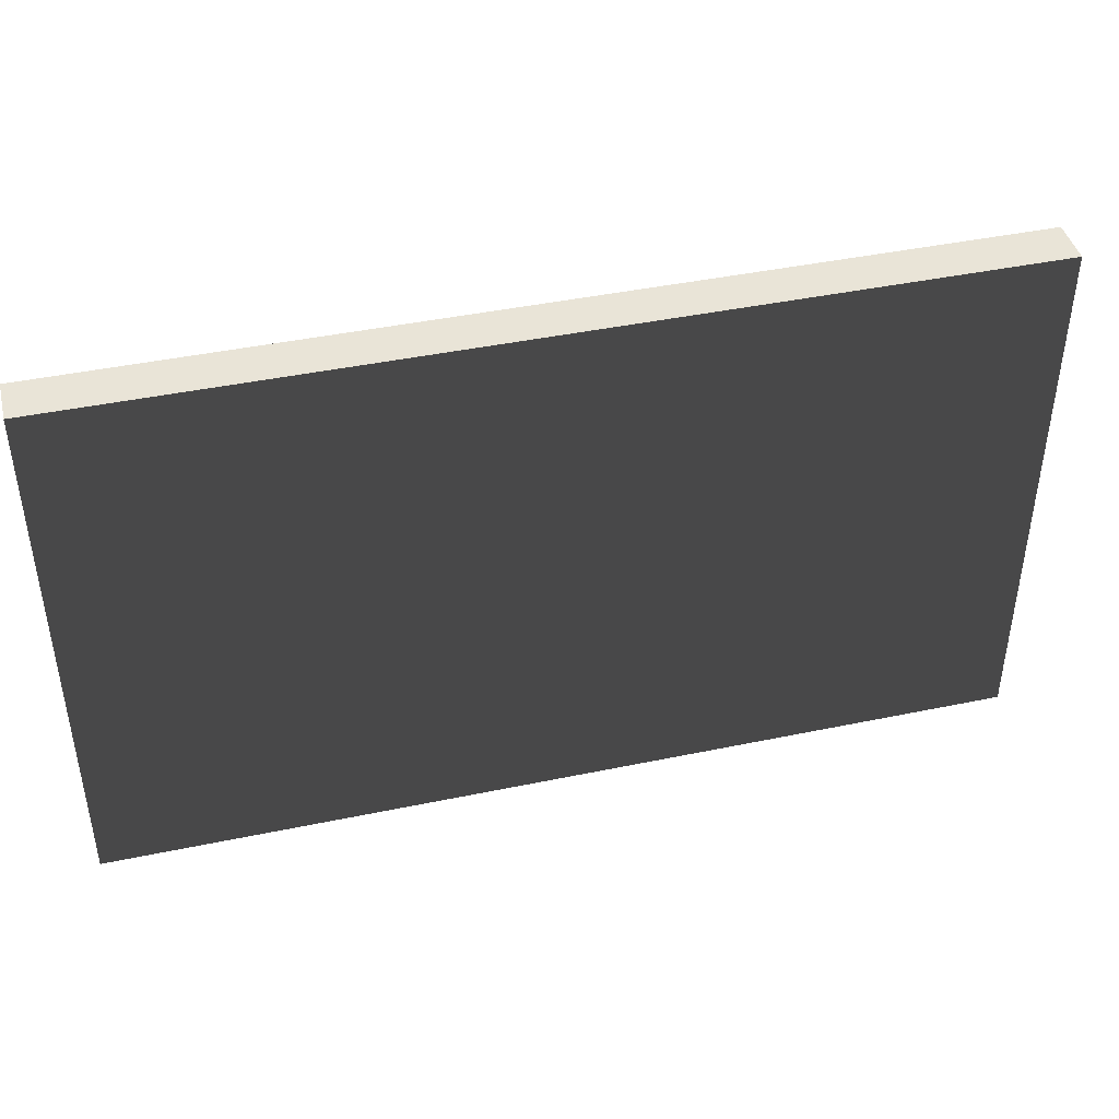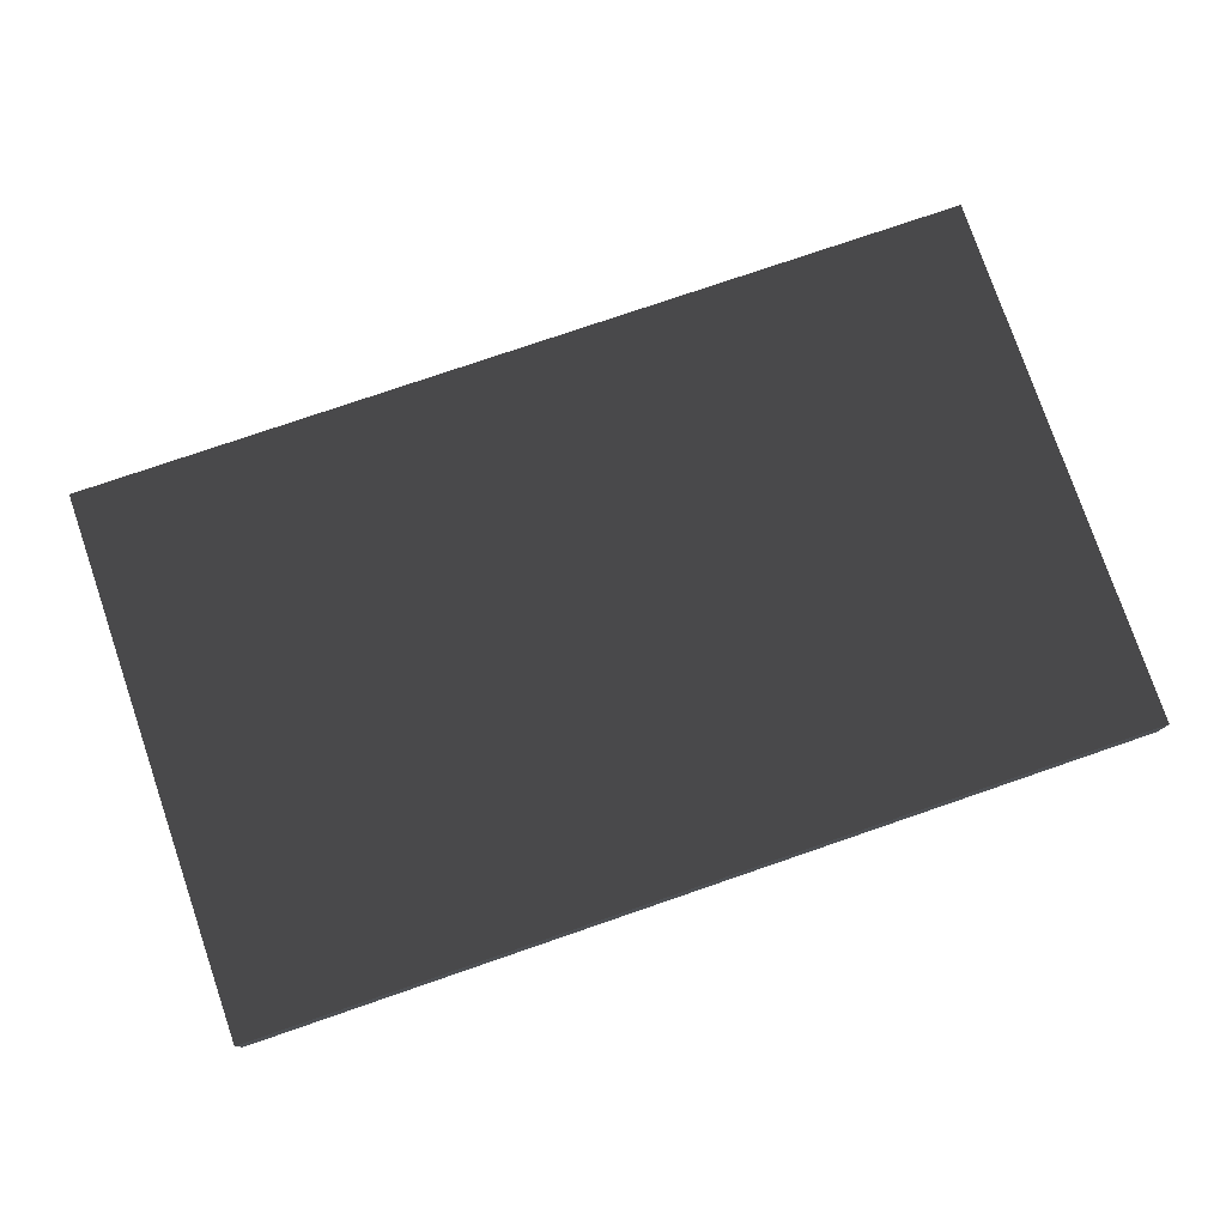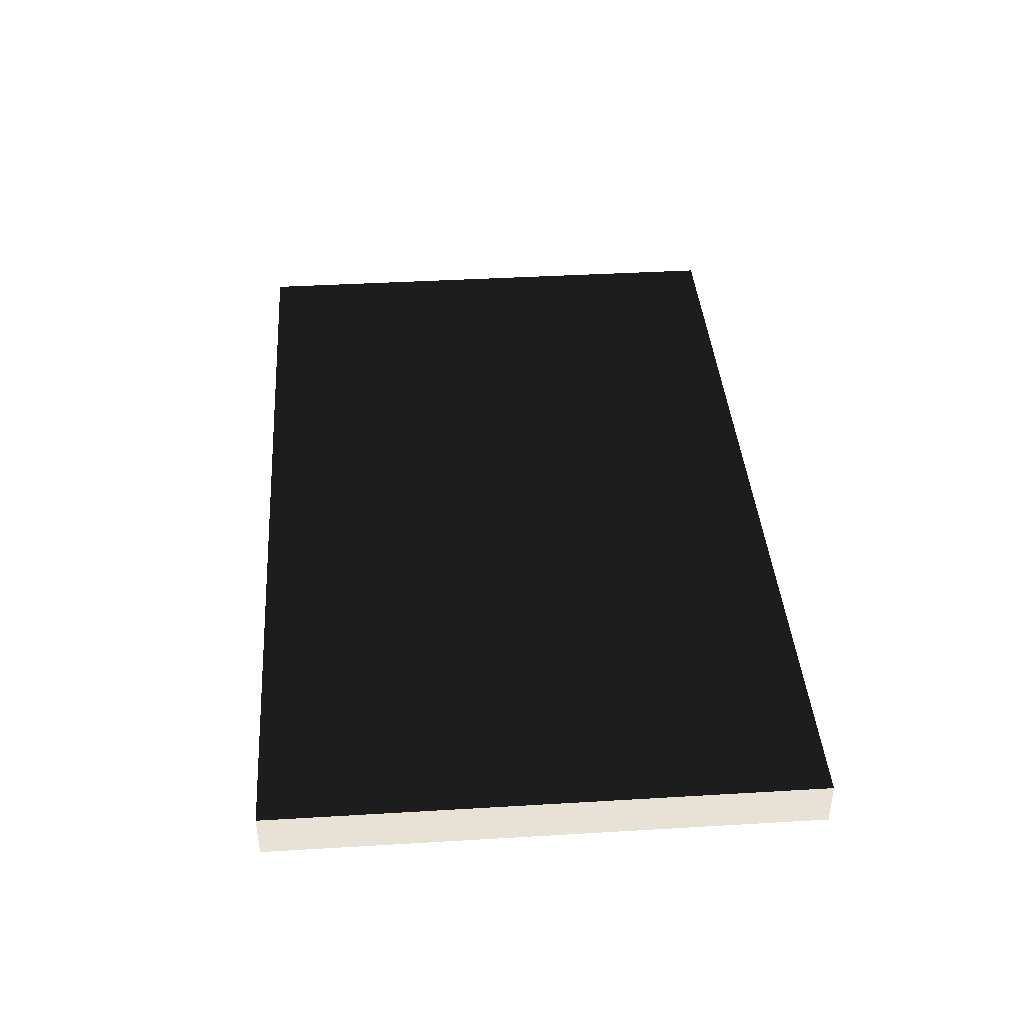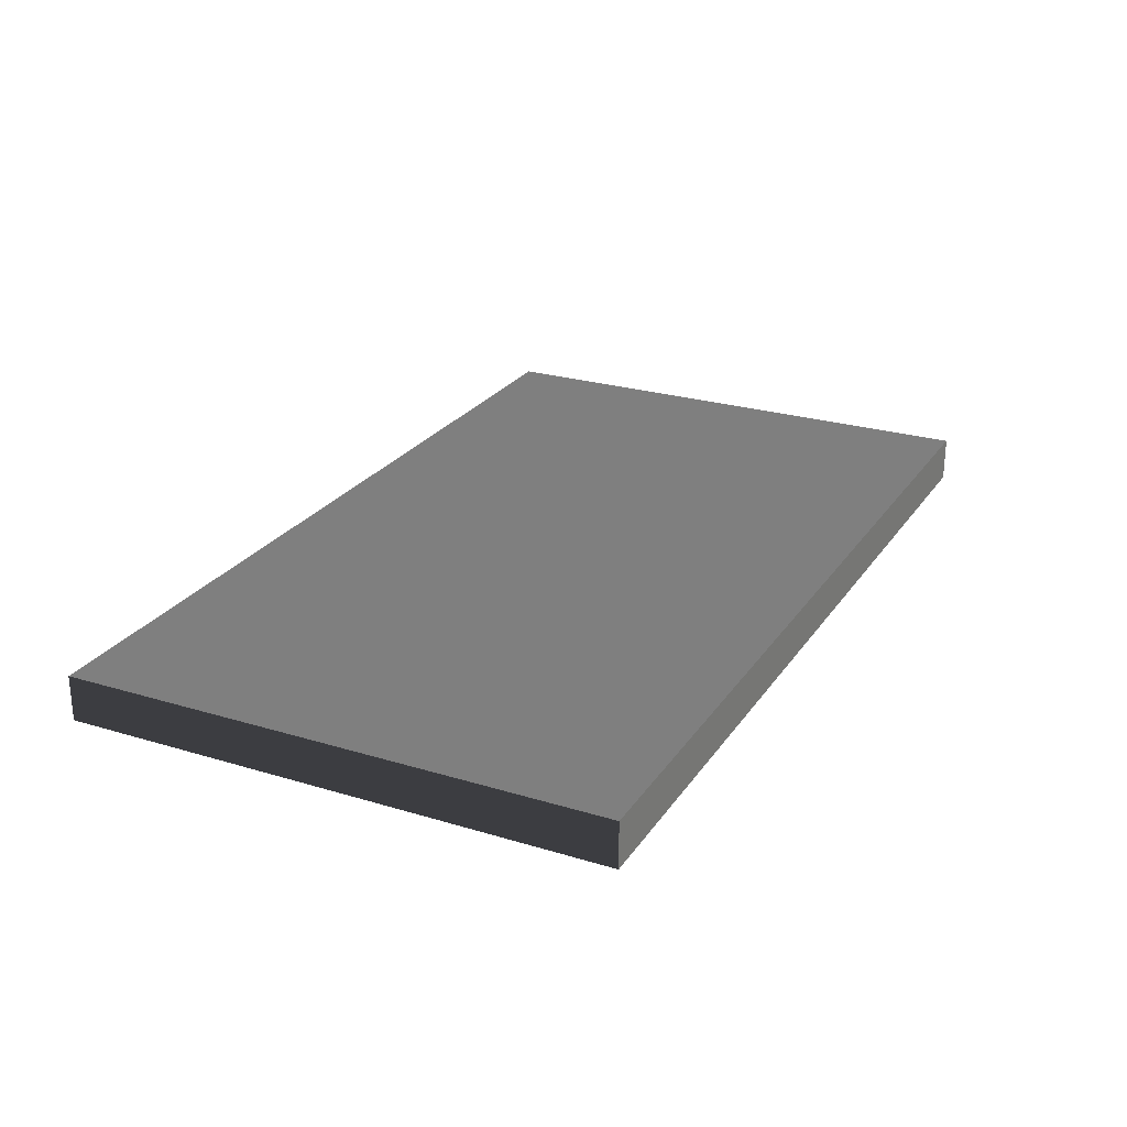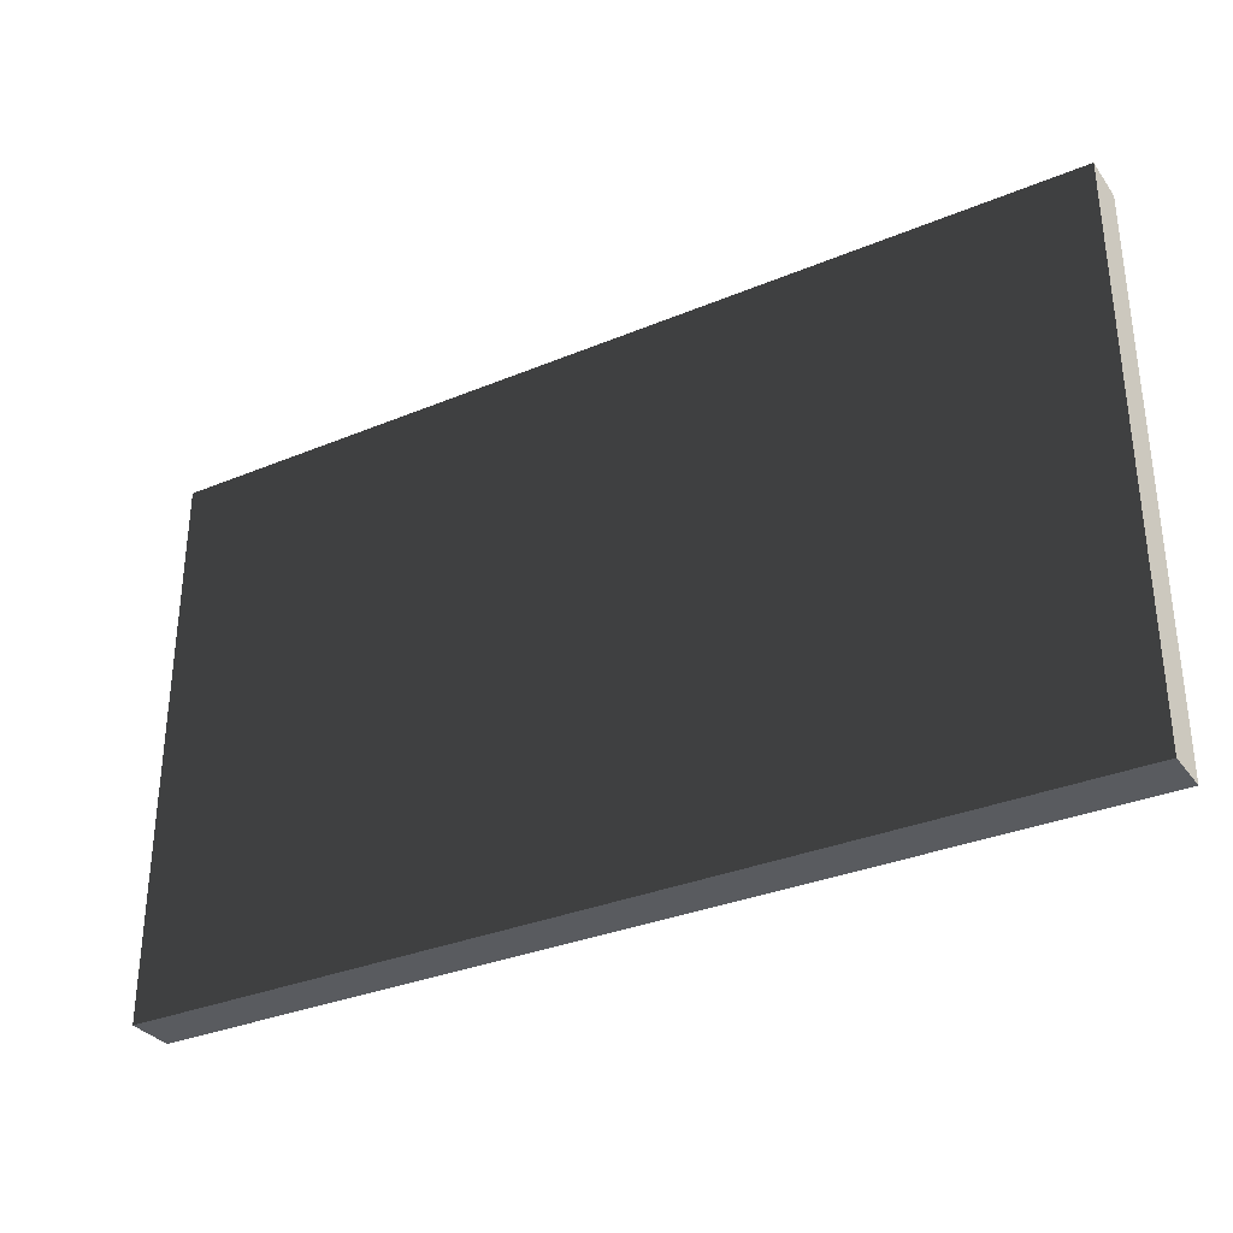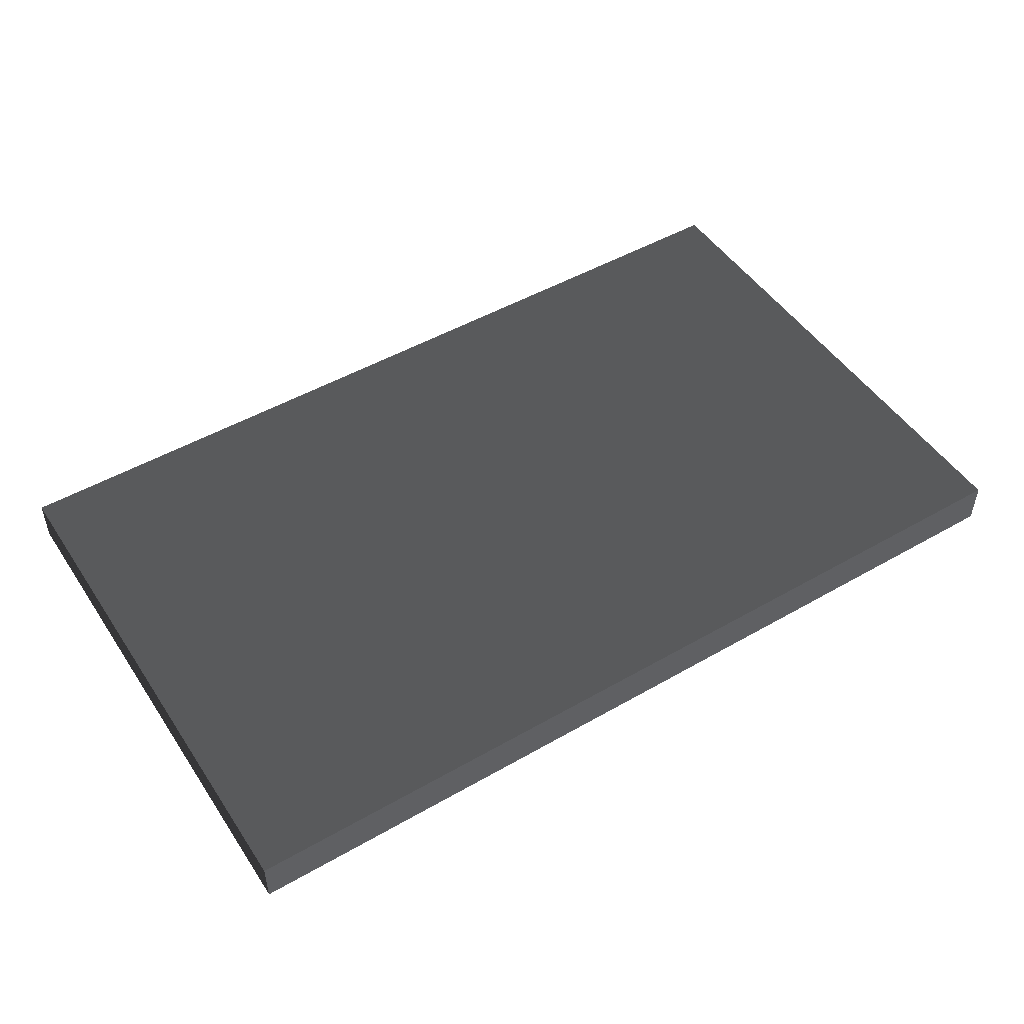
<metadata>
{"format":"obj","ext":"obj","renderer":"f3d","projection":"perspective","resolution":1024,"background":"white","views":[{"elev":43.0,"azim":-13.9,"up":"+Z"},{"elev":77.8,"azim":161.1,"up":"+Y"},{"elev":40.1,"azim":-94.2,"up":"+Y"},{"elev":25.1,"azim":116.2,"up":"+Y"},{"elev":-32.6,"azim":30.1,"up":"+Z"},{"elev":49.3,"azim":147.6,"up":"+Y"}]}
</metadata>
<code>
v  455.3 278.6 11.81
v  297.8 278.6 11.81
v  297.8 286.5 11.81
v  455.3 286.5 11.81
v  455.3 278.6 106.3
v  455.3 286.5 106.3
v  297.8 286.5 106.3
v  297.8 278.6 106.3
g SM_Wall_Engineering_E
f 1 2 3 4
f 5 6 7 8
f 1 4 6 5
f 4 3 7 6
f 3 2 8 7
f 2 1 5 8

</code>
